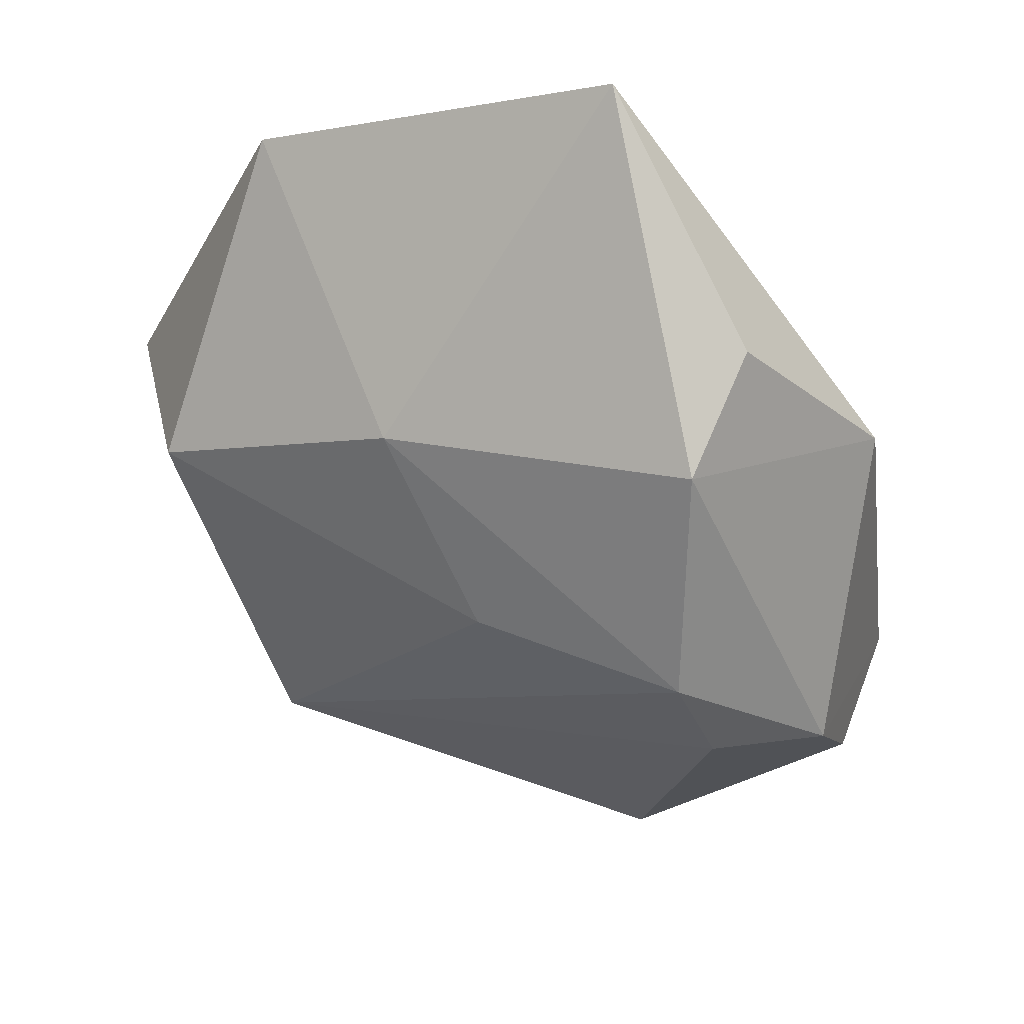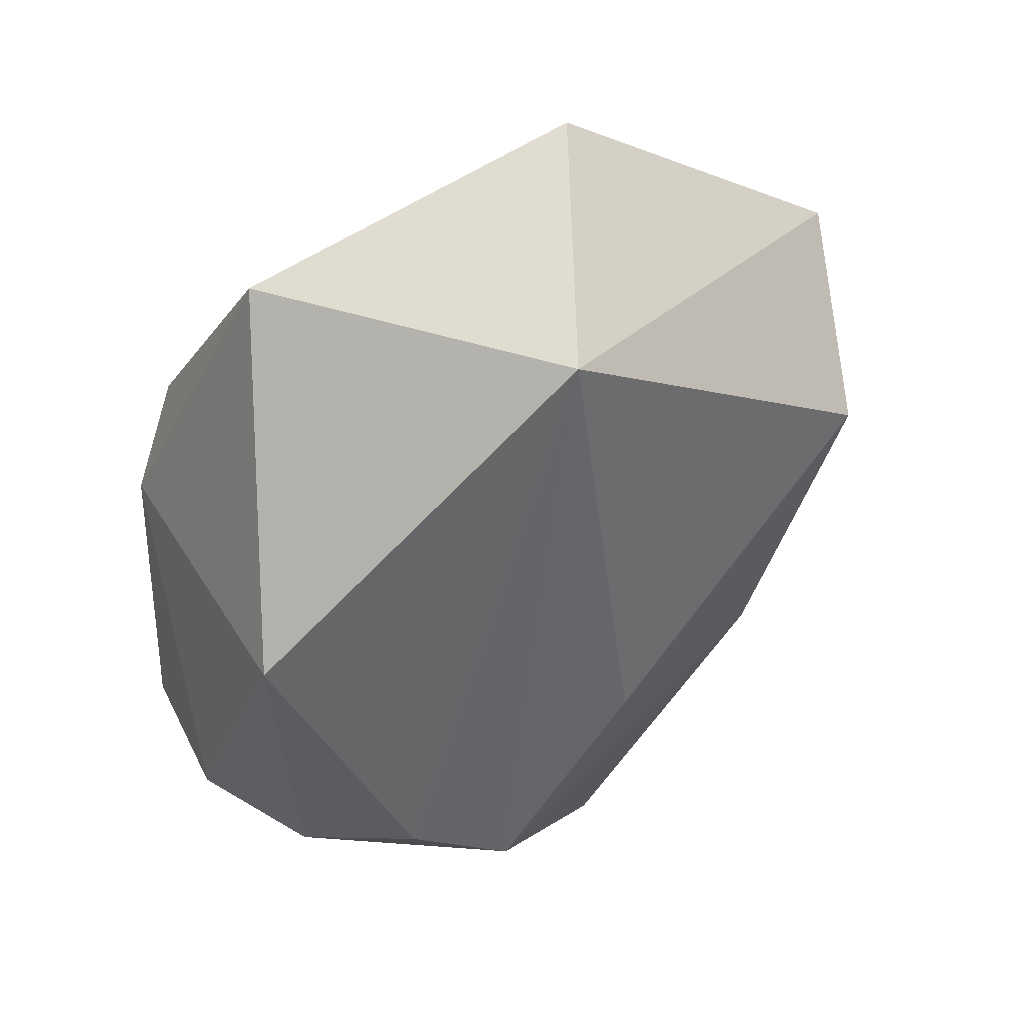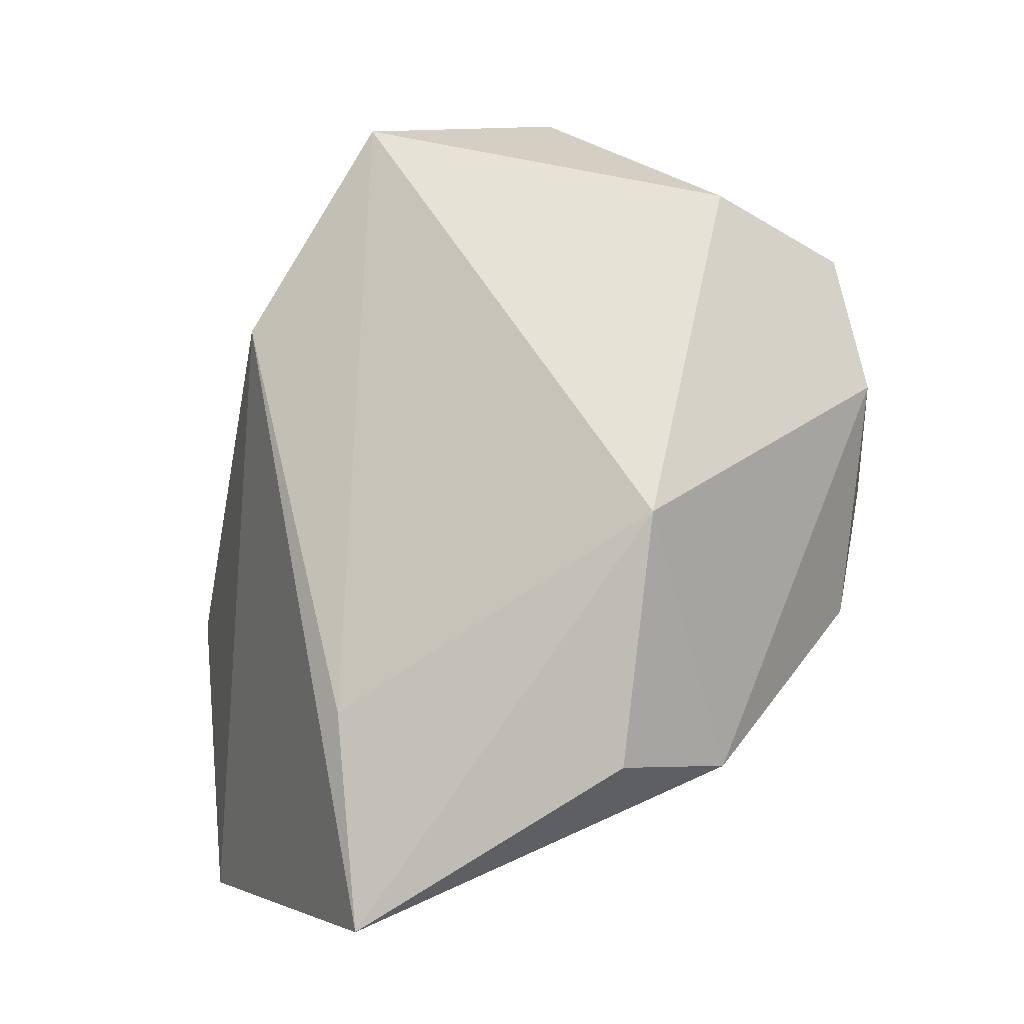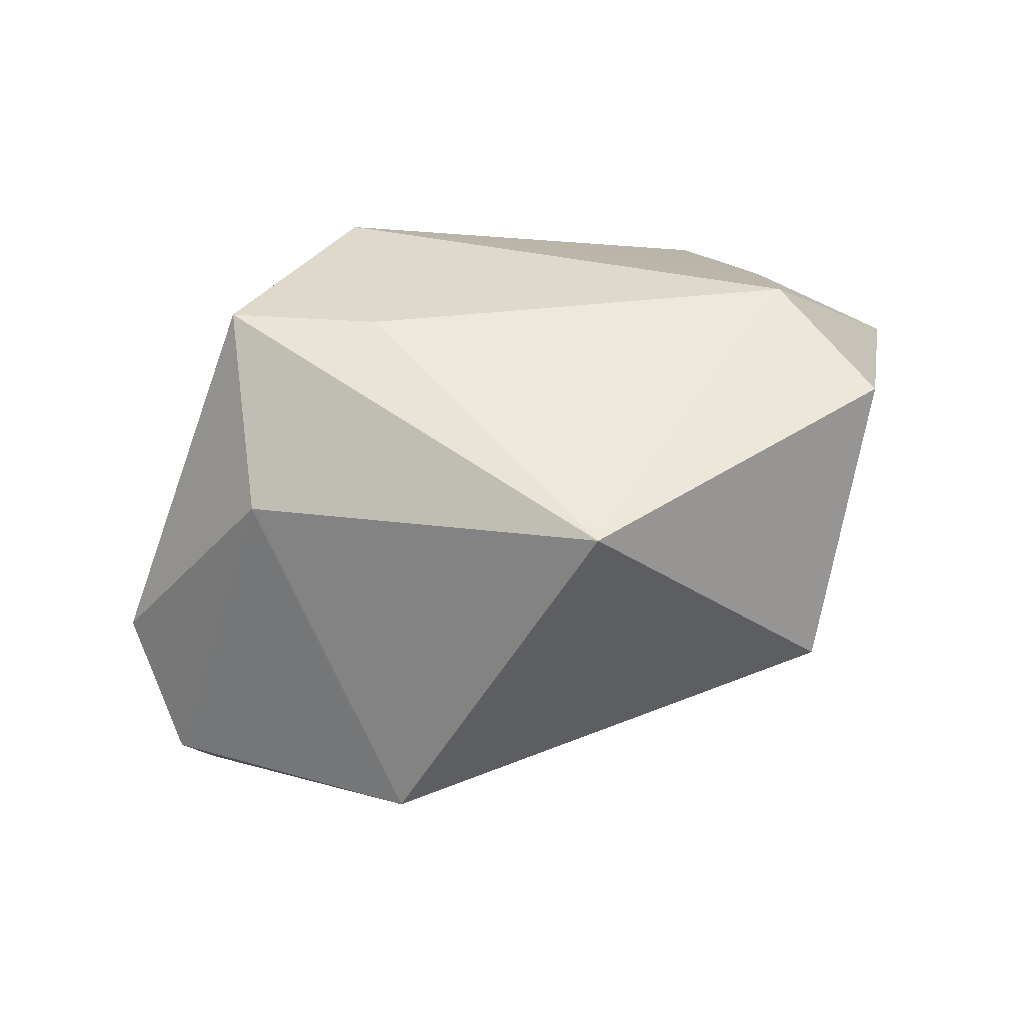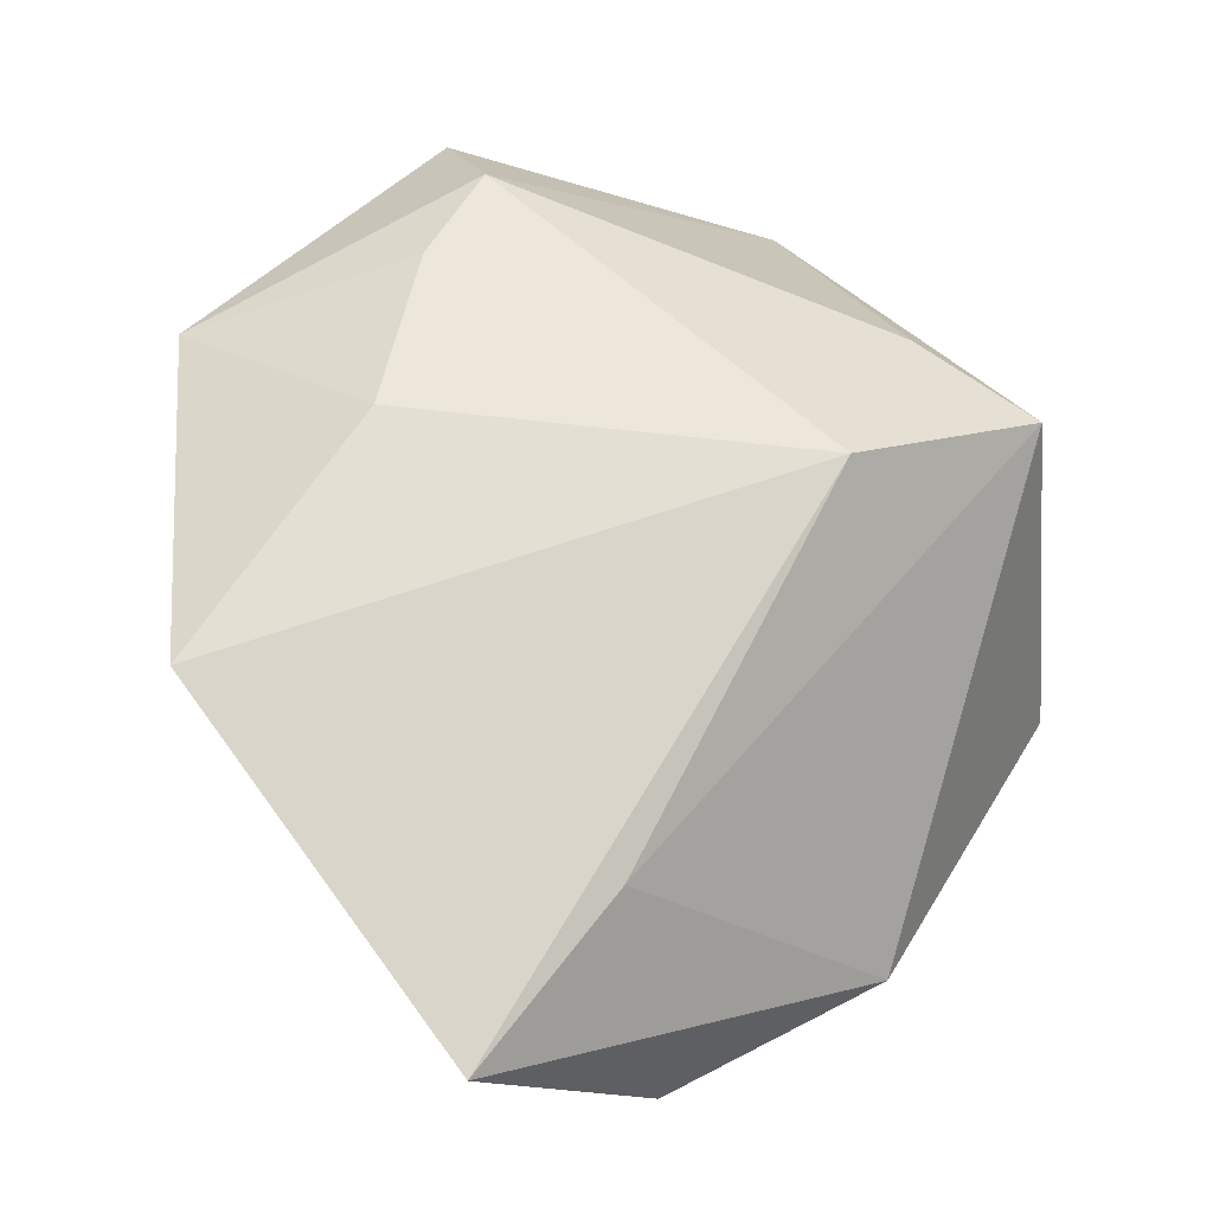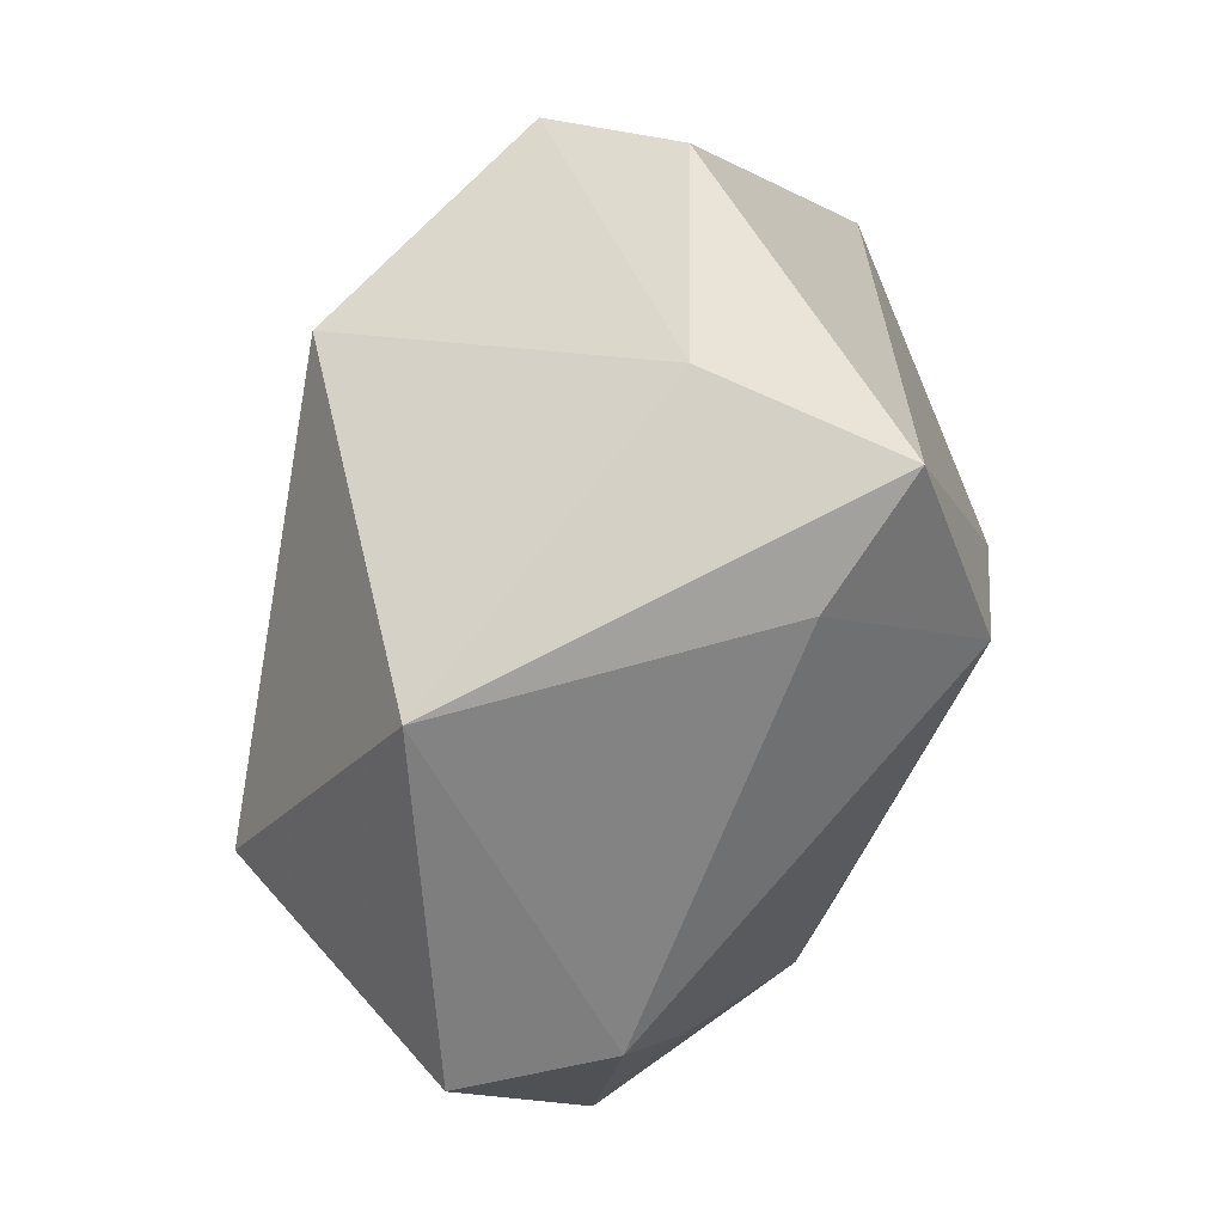
<metadata>
{"format":"obj","ext":"obj","renderer":"f3d","projection":"perspective","resolution":1024,"background":"white","views":[{"elev":-19.8,"azim":30.6,"up":"+Z"},{"elev":-41.9,"azim":-114.1,"up":"+Z"},{"elev":-2.1,"azim":74.0,"up":"+Y"},{"elev":-1.5,"azim":-159.0,"up":"+Z"},{"elev":67.0,"azim":53.2,"up":"+Z"},{"elev":76.9,"azim":-57.9,"up":"+Y"}]}
</metadata>
<code>
v -0.007759 -0.03465 0.02311
v 0.0008961 -0.02719 -0.004762
v -0.0003711 0.02791 0.01261
v 0.0231 -0.01789 0.01871
v 0.03299 -0.022 -0.001877
v -0.03074 0.008838 0.01626
v 0.00861 0.03297 -0.003302
v -0.0002478 0.02185 -0.02879
v 0.01997 -0.009919 -0.02595
v 0.01815 0.0003868 -0.02844
v -0.0337 -0.01822 0.01532
v -0.03964 0.01088 0.007071
v 0.02766 -0.03465 0.01824
v 0.01145 0.03108 0.01338
v 0.02513 0.008947 -0.02629
v 0.02492 0.02459 -0.01316
v -0.0245 -0.02514 -0.0003638
v 0.02254 0.0198 -0.02439
v 0.02783 -0.02237 -0.01215
v 0.002849 -0.01467 -0.01828
v 0.03598 -0.002119 -0.003313
v 0.007946 0.014 0.02311
v -0.03312 0.007168 -0.01565
v -0.022 0.03262 -0.006141
v -0.02648 5.895e-05 0.01886
v -0.01606 -0.01143 0.02311
f 8 23 24
f 24 23 12
f 6 24 12
f 7 24 14
f 8 24 7
f 1 13 22
f 5 13 19
f 9 15 19
f 11 6 12
f 17 1 11
f 11 23 17
f 12 23 11
f 14 24 3
f 24 6 3
f 3 22 14
f 6 22 3
f 8 15 10
f 10 15 9
f 10 23 8
f 9 23 10
f 21 13 5
f 5 19 21
f 21 19 15
f 18 15 8
f 8 7 18
f 14 22 4
f 4 22 13
f 4 21 14
f 13 21 4
f 1 22 26
f 26 11 1
f 17 23 20
f 20 23 9
f 2 19 13
f 2 1 17
f 2 13 1
f 17 20 2
f 9 19 2
f 2 20 9
f 16 7 14
f 16 18 7
f 14 21 16
f 16 21 15
f 15 18 16
f 6 11 25
f 11 26 25
f 25 22 6
f 25 26 22

</code>
